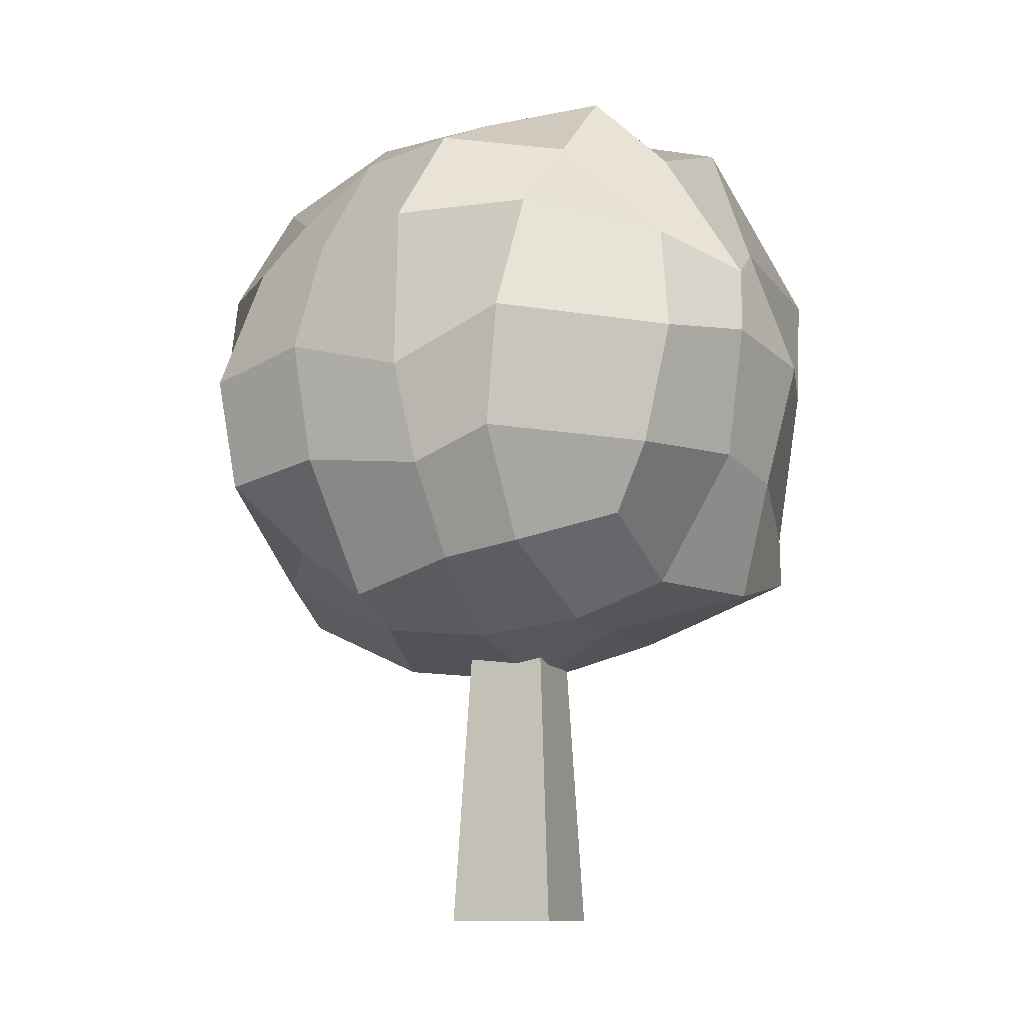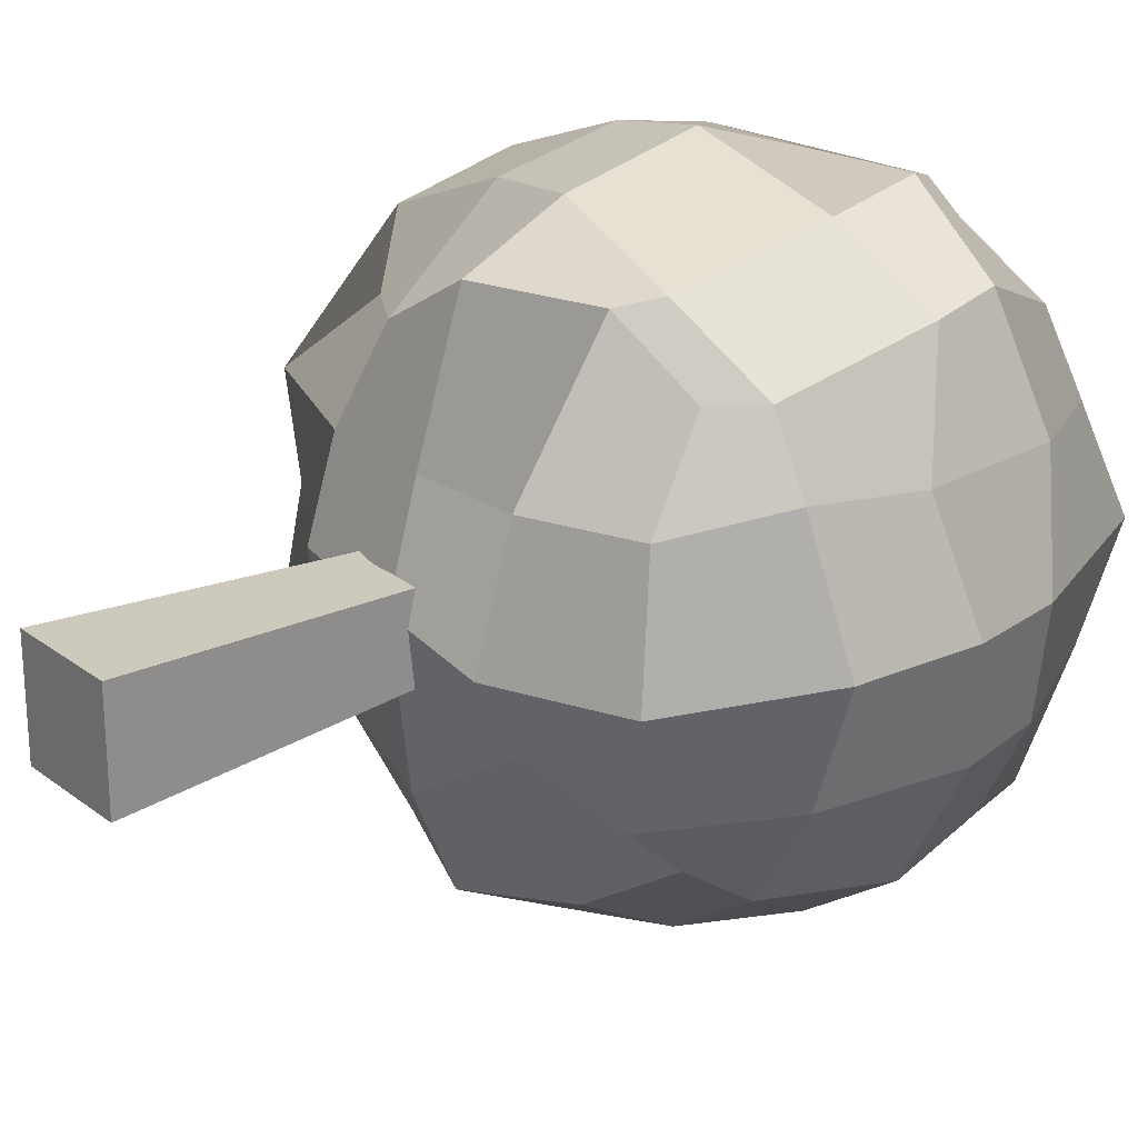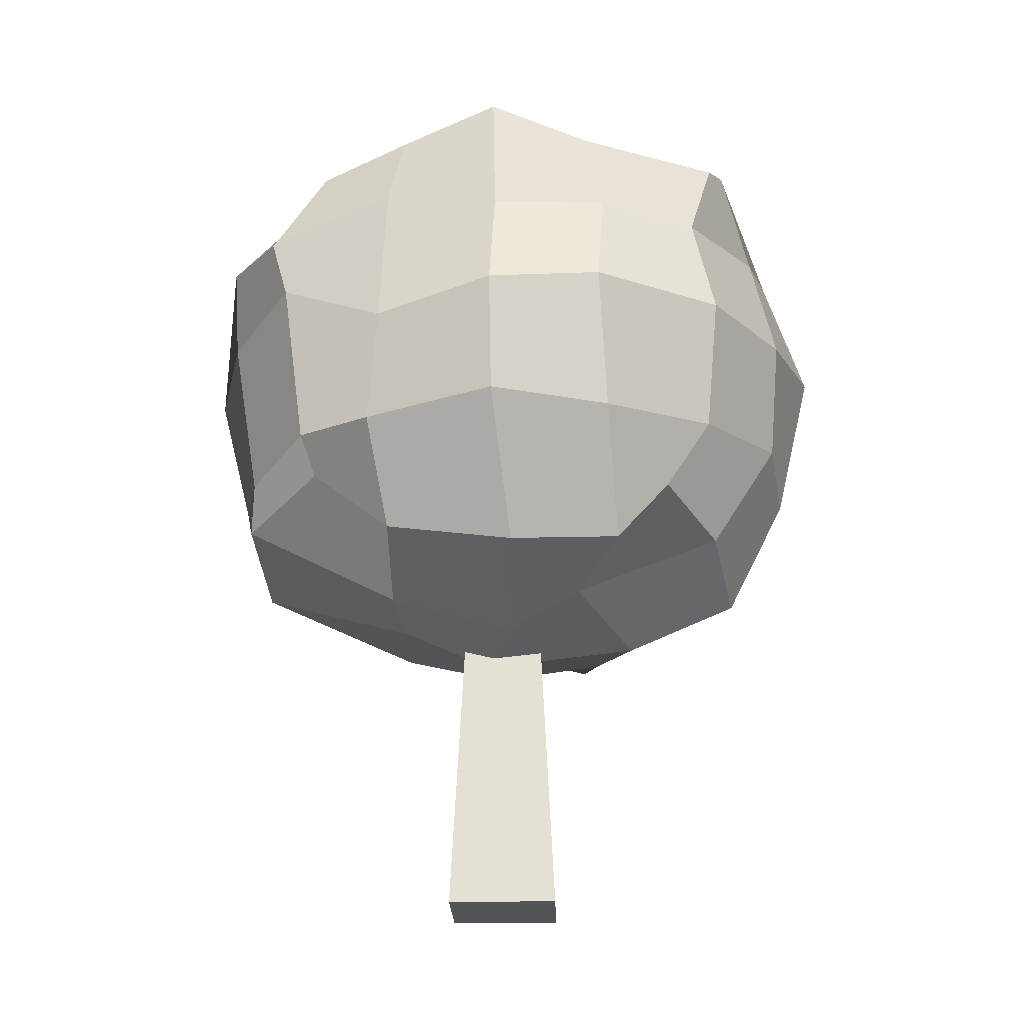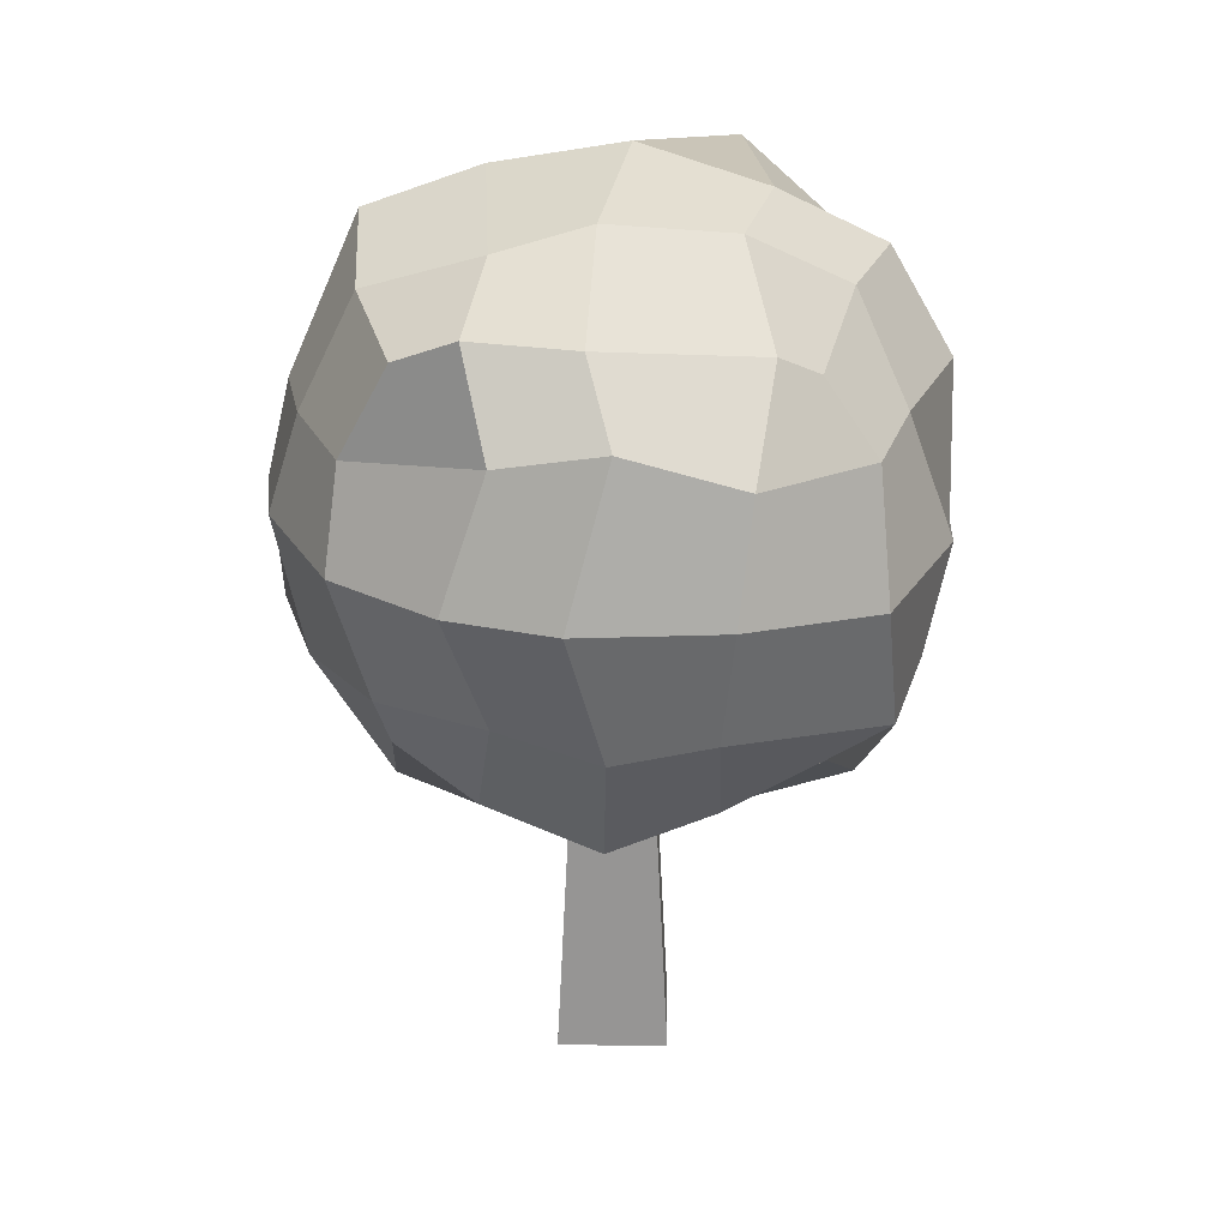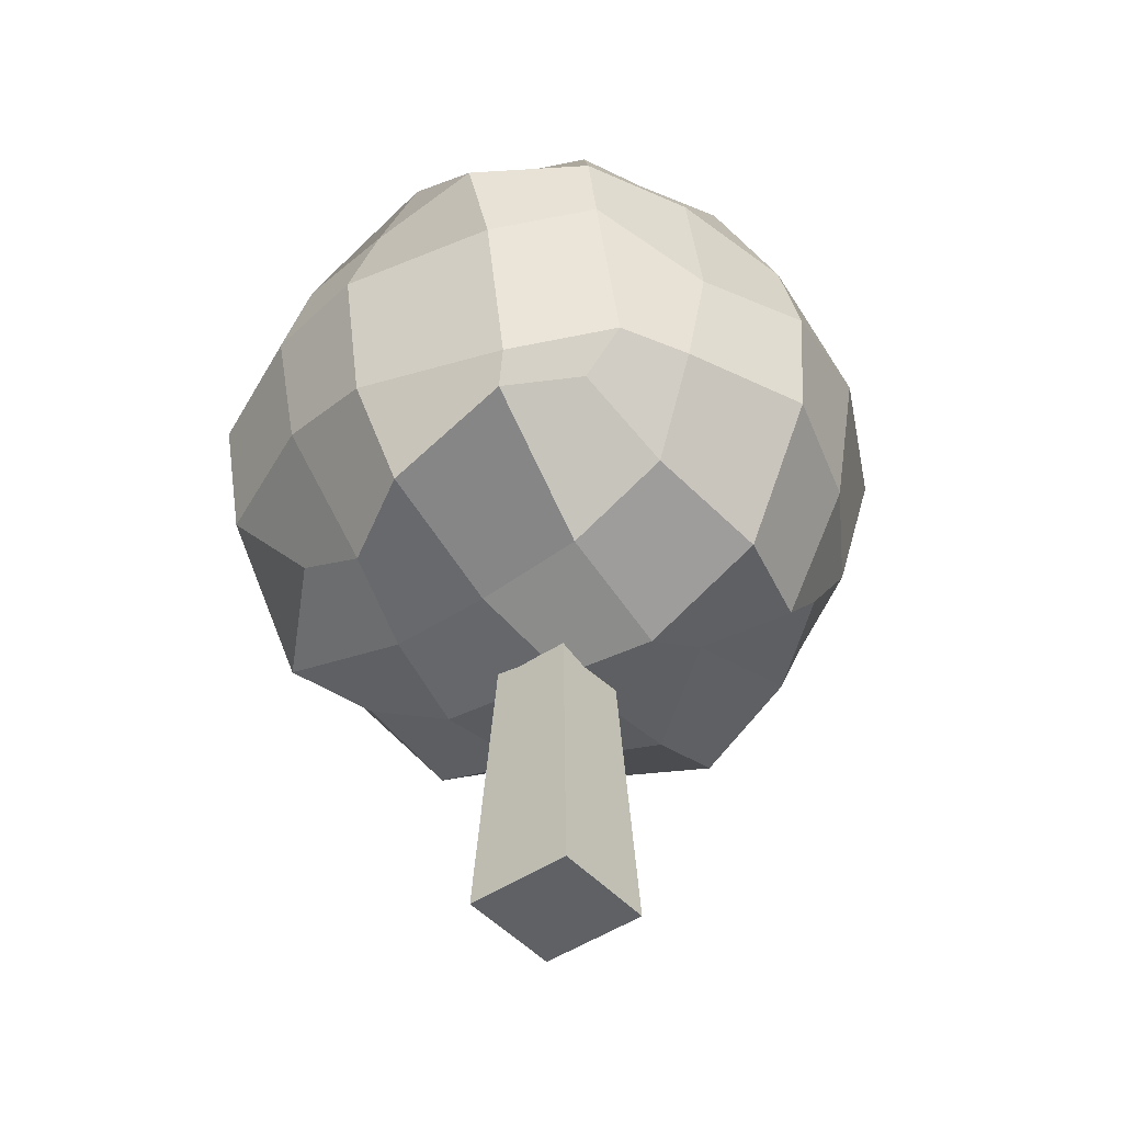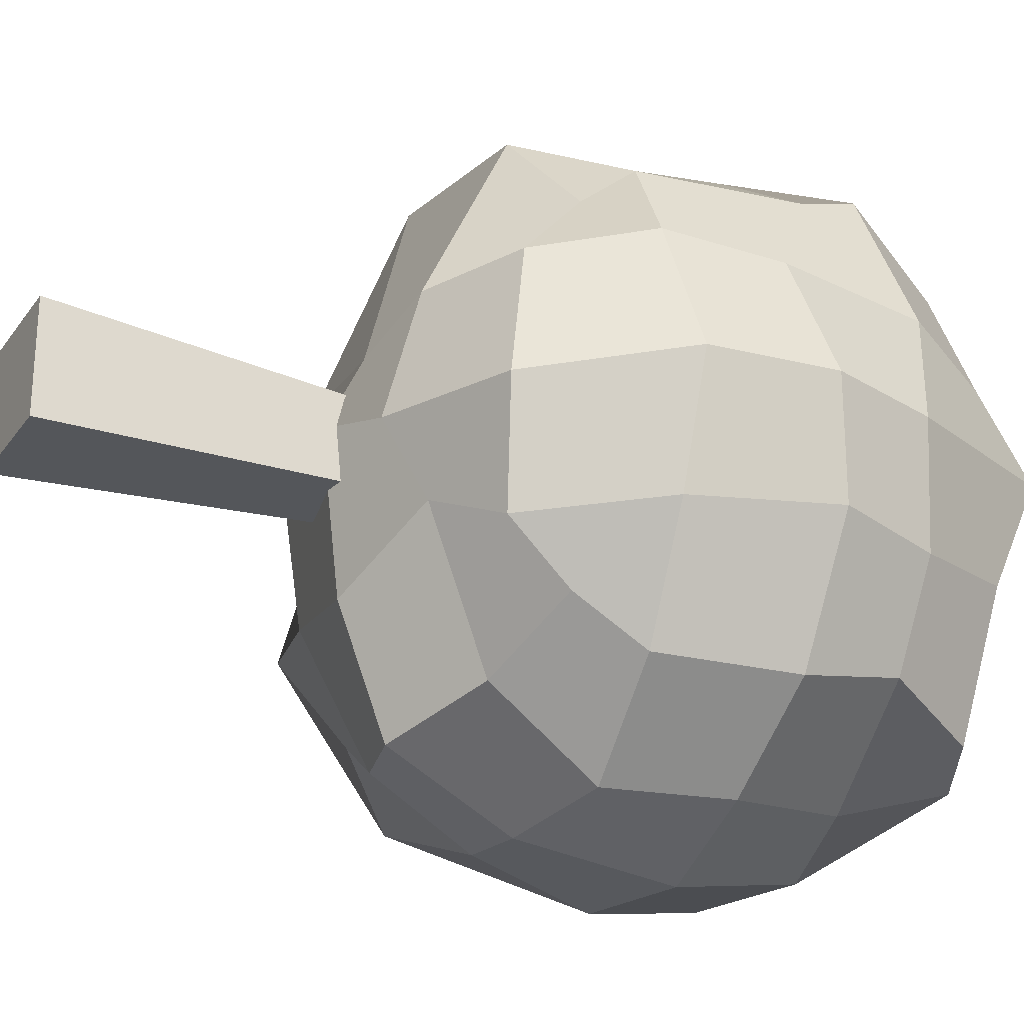
<metadata>
{"format":"obj","ext":"obj","renderer":"f3d","projection":"perspective","resolution":1024,"background":"white","views":[{"elev":-10.8,"azim":-68.1,"up":"+Y"},{"elev":24.1,"azim":51.0,"up":"+Z"},{"elev":-21.8,"azim":91.6,"up":"+Y"},{"elev":25.2,"azim":-179.2,"up":"+Y"},{"elev":-45.8,"azim":38.5,"up":"+Y"},{"elev":-26.7,"azim":62.5,"up":"+Z"}]}
</metadata>
<code>
o TreeLeaves1
v -1.058 2.128 -0.9486
v -0.9923 2.238 0.9855
v -0.9748 4.153 -1.007
v -0.9452 4.2 0.8977
v 1.069 2.219 -0.9648
v 1.034 2.307 1.055
v 0.9851 4.296 -1.271
v 1.033 4.245 1.049
v -1.293 1.994 0.06828
v -1.293 3.135 -1.399
v 0.02491 1.836 -1.375
v -1.301 3.204 1.399
v 0.0575 1.888 1.407
v -1.355 4.443 0.07442
v 0.1068 4.356 -1.28
v -0.04223 4.602 1.29
v 1.256 1.829 -0.07521
v 1.321 3.225 -1.256
v 1.256 3.375 1.234
v 1.234 4.626 0.02986
v -0.09423 4.978 -0.03783
v 0.1109 1.445 0.08837
v -0.04592 3.216 1.775
v 0.1957 3.224 -1.87
v 1.752 3.208 0.03133
v -1.703 3.03 -0.06954
v -1.235 1.824 -0.4927
v -1.358 2.481 -1.243
v -0.5337 2.016 -1.282
v -1.297 2.562 1.254
v -0.4915 1.916 1.081
v -1.148 4.416 -0.4943
v -0.7521 4.309 -1.214
v -0.6827 4.374 1.192
v 1.083 1.9 -0.6762
v 1.128 2.564 -1.203
v 1.3 2.447 1.11
v 1.204 4.394 -0.5301
v -1.458 2.035 0.559
v -1.245 3.781 -1.148
v 0.6309 2.039 -1.253
v -1.032 3.835 1.272
v 0.7787 2.055 1.444
v -1.134 4.358 0.7239
v 0.6601 4.433 -1.367
v 0.4499 4.308 1.275
v 1.173 1.939 0.6211
v 1.254 3.771 -1.136
v 1.267 3.675 1.318
v 1.086 4.458 0.575
v -0.1349 4.762 0.6062
v -0.782 4.711 0.1138
v 0.06216 4.795 -0.788
v 0.6085 4.865 -0.03392
v 0.1247 1.539 -0.7646
v -0.7205 1.627 0.04757
v -0.0257 1.706 0.5922
v 0.5892 1.523 -0.06486
v -0.07894 2.524 1.602
v -0.6826 3.308 1.637
v -0.08578 3.927 1.527
v 0.7813 3.227 1.577
v -0.02131 4.011 -1.662
v -0.5766 3.201 -1.768
v 0.008761 2.486 -1.7
v 0.7684 3.206 -1.647
v 1.668 3.265 -0.5792
v 1.696 2.553 0.02138
v 1.541 3.086 0.6659
v 1.617 3.76 0.004485
v -1.761 3.29 0.5653
v -1.656 2.47 0.04245
v -1.647 3.203 -0.7199
v -1.676 3.905 -0.06374
v -0.639 4.799 0.7506
v -0.6122 4.707 -0.6457
v 0.5738 4.585 -0.5951
v 0.6297 4.65 0.6417
v -0.6689 1.694 -0.5665
v -0.6077 1.711 0.6038
v 0.6169 1.698 0.625
v 0.6381 1.736 -0.4497
v -0.6208 2.599 1.531
v -0.5203 3.704 1.593
v 0.6742 3.79 1.626
v 0.792 2.342 1.435
v -0.6501 3.828 -1.644
v -0.5171 2.543 -1.602
v 0.548 2.628 -1.615
v 0.5387 3.886 -1.529
v 1.499 2.532 -0.623
v 1.458 2.484 0.7244
v 1.431 3.888 0.6351
v 1.495 3.811 -0.6171
v -1.609 2.66 0.4479
v -1.532 2.566 -0.6697
v -1.412 3.849 -0.673
v -1.535 3.942 0.6377
g TreeLeaves1_Green
f 4 44 98 42
f 7 48 90 45
f 10 28 96 73
f 11 65 89 41
f 12 30 83 60
f 15 53 77 45
f 16 34 84 61
f 17 68 92 47
f 18 36 89 66
f 19 37 92 69
f 20 38 77 54
f 21 53 76 52
f 22 57 80 56
f 24 65 88 64
f 25 68 91 67
f 25 70 93 69
f 26 72 95 71
f 26 74 97 73
f 28 88 29 1
f 30 95 39 2
f 32 76 33 3
f 35 82 41 5
f 40 87 64 10
f 43 81 47 6
f 43 86 59 13
f 44 75 52 14
f 48 94 67 18
f 49 85 62 19
f 49 93 50 8
f 51 78 54 21
f 55 79 29 11
f 55 82 58 22
f 63 87 33 15
f 63 90 66 24
f 72 96 27 9
f 2 39 80 31
f 3 40 97 32
f 4 42 84 34
f 5 41 89 36
f 6 47 92 37
f 8 50 78 46
f 9 27 79 56
f 11 29 88 65
f 14 74 98 44
f 15 33 76 53
f 16 61 85 46
f 17 35 91 68
f 18 66 90 48
f 19 69 93 49
f 21 54 77 53
f 22 58 81 57
f 23 61 84 60
f 24 64 87 63
f 24 66 89 65
f 25 69 92 68
f 26 73 96 72
f 27 96 28 1
f 38 94 48 7
f 39 95 72 9
f 41 82 55 11
f 45 90 63 15
f 50 93 70 20
f 51 75 34 16
f 52 76 32 14
f 59 83 31 13
f 62 86 37 19
f 64 88 28 10
f 67 91 36 18
f 67 94 70 25
f 71 95 30 12
f 1 29 79 27
f 2 31 83 30
f 5 36 91 35
f 7 45 77 38
f 9 56 80 39
f 10 73 97 40
f 12 60 84 42
f 13 57 81 43
f 14 32 97 74
f 20 54 78 50
f 21 52 75 51
f 22 56 79 55
f 23 60 83 59
f 23 62 85 61
f 33 87 40 3
f 34 75 44 4
f 37 86 43 6
f 46 78 51 16
f 46 85 49 8
f 58 82 35 17
f 70 94 38 20
f 71 98 74 26
f 13 31 80 57
f 42 98 71 12
f 47 81 58 17
f 59 86 62 23
o TreeTrunk
v -0.3 0 -0.3
v -0.3 0 0.3
v -0.21 1.8 -0.21
v -0.21 1.8 0.21
v 0.3 0 -0.3
v 0.3 0 0.3
v 0.21 1.8 -0.21
v 0.21 1.8 0.21
g TreeTrunk_Wood
f 100 102 101 99
f 103 105 106 104
f 100 104 106 102
f 101 105 103 99
f 99 103 104 100
f 102 106 105 101

</code>
